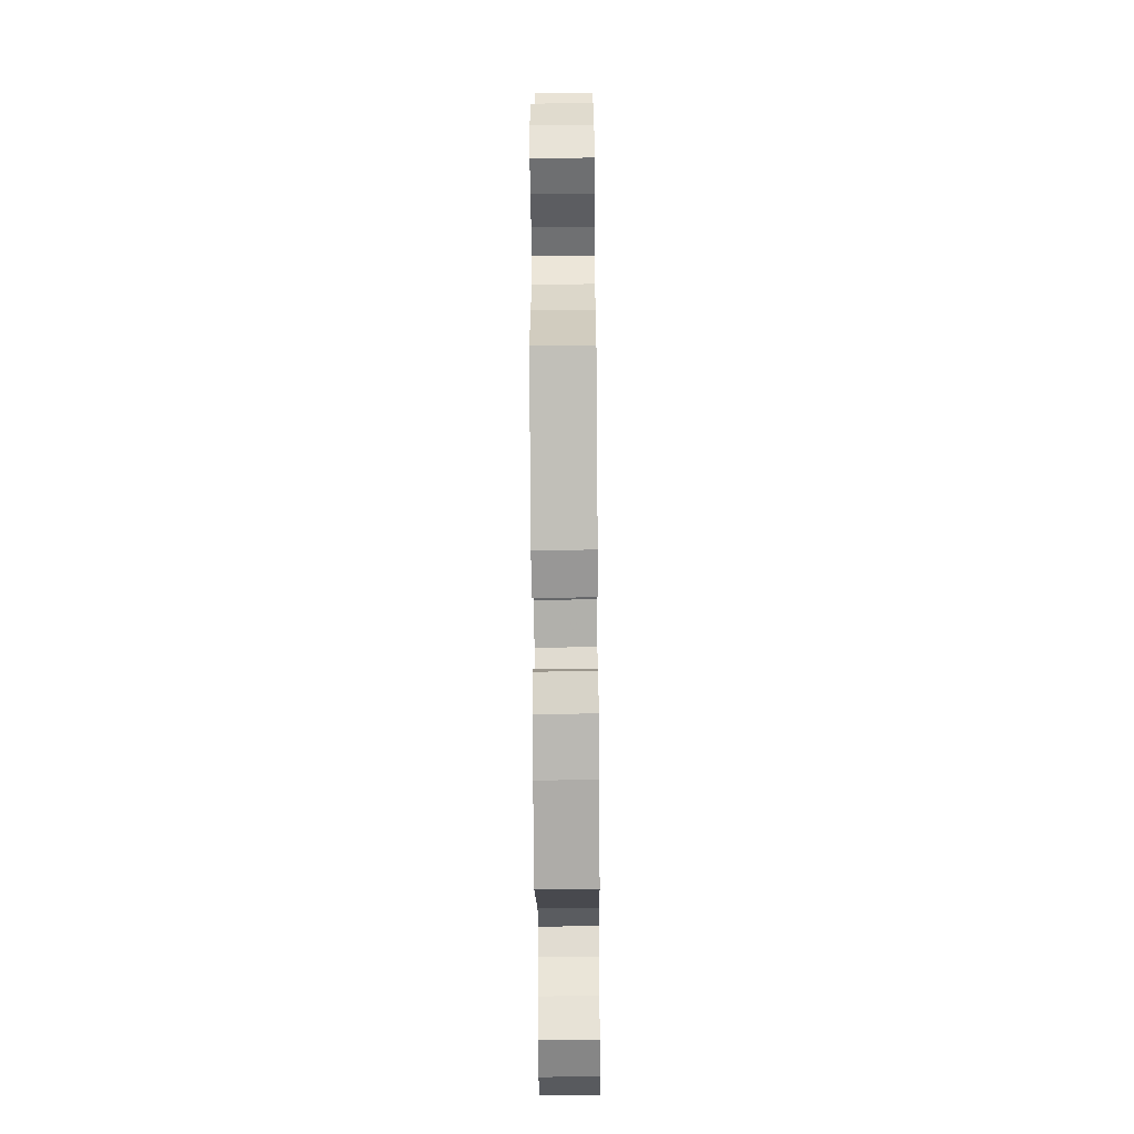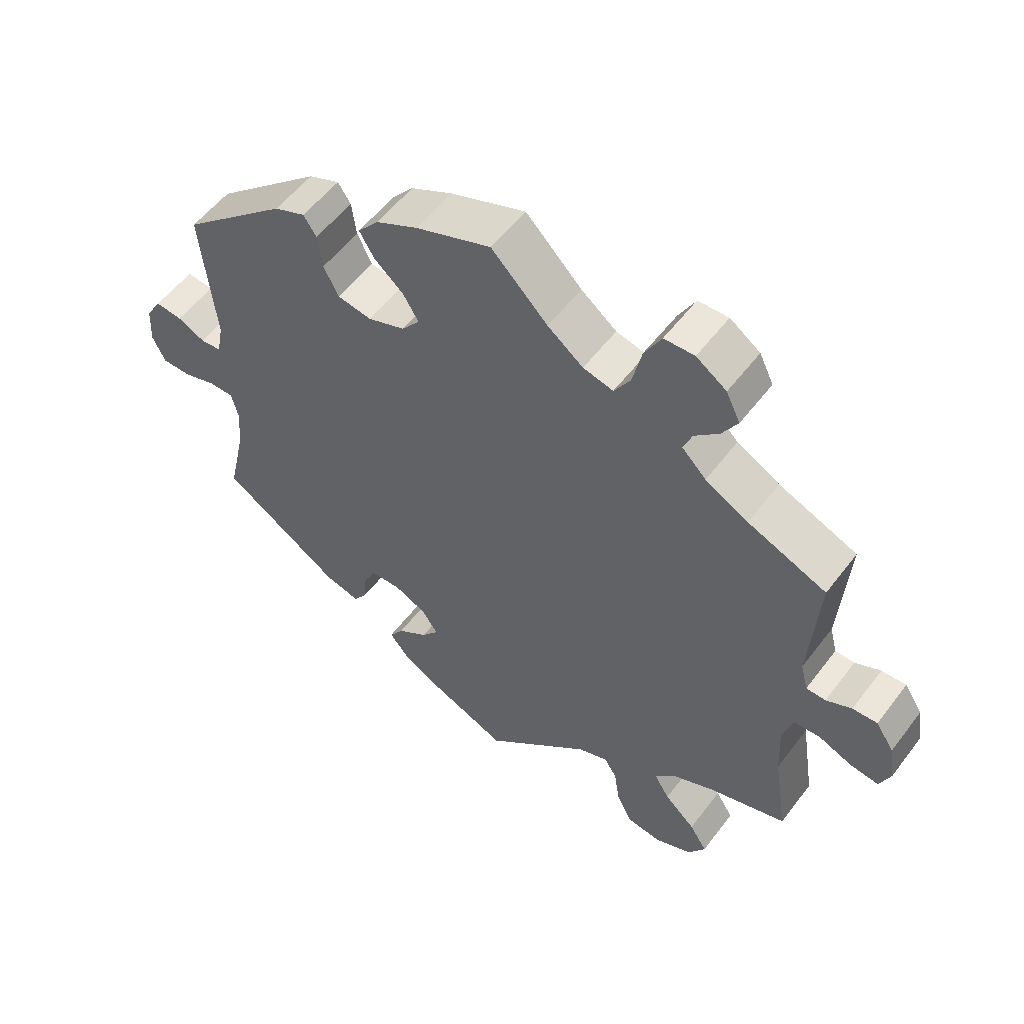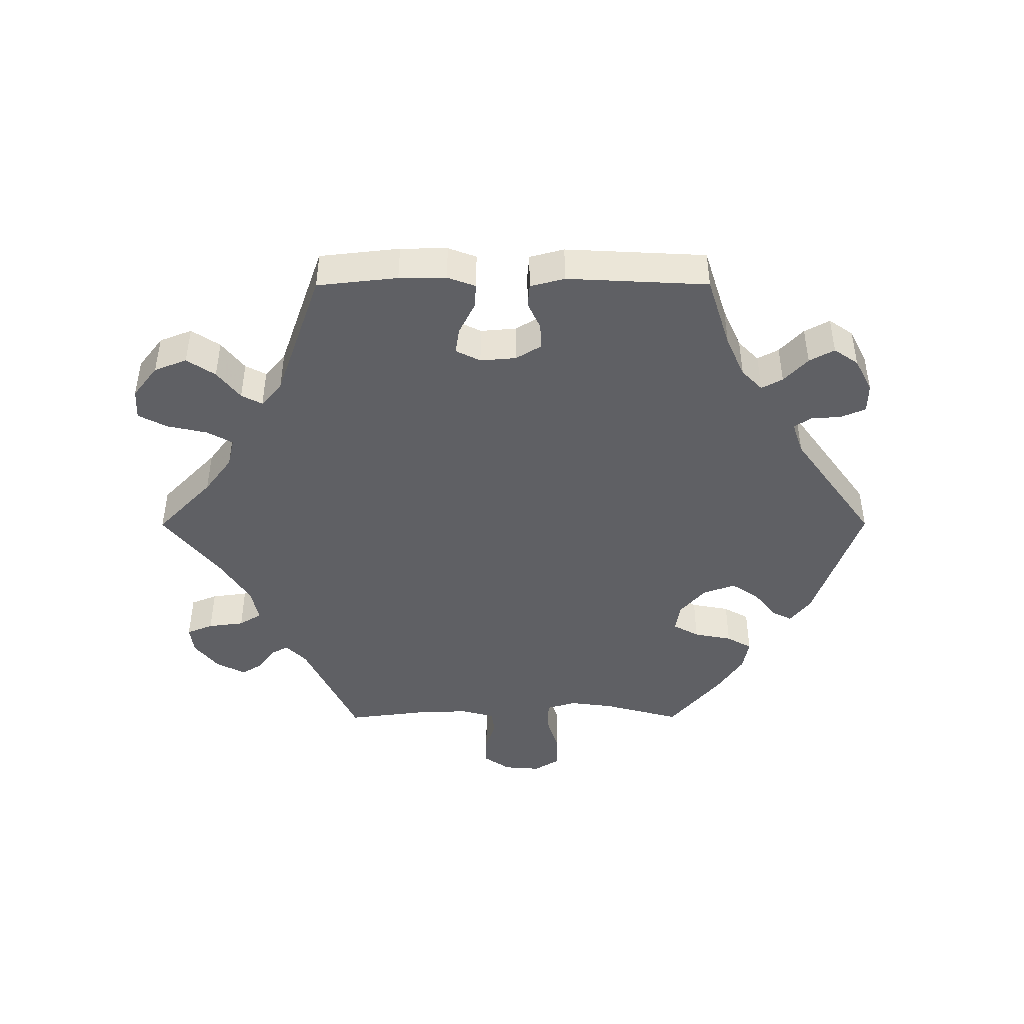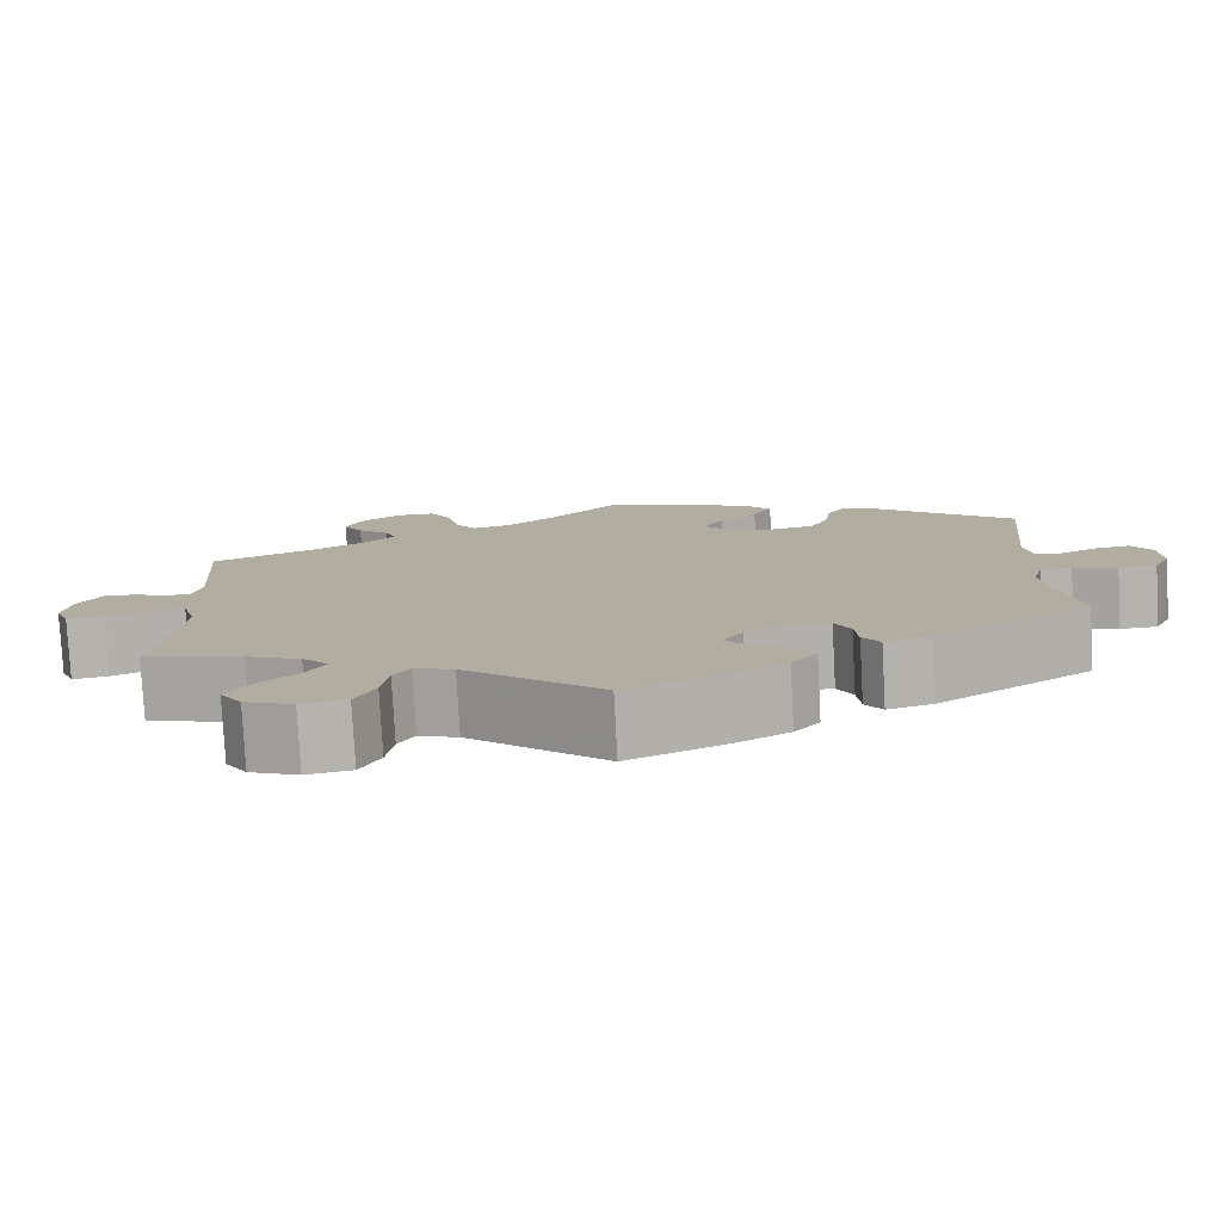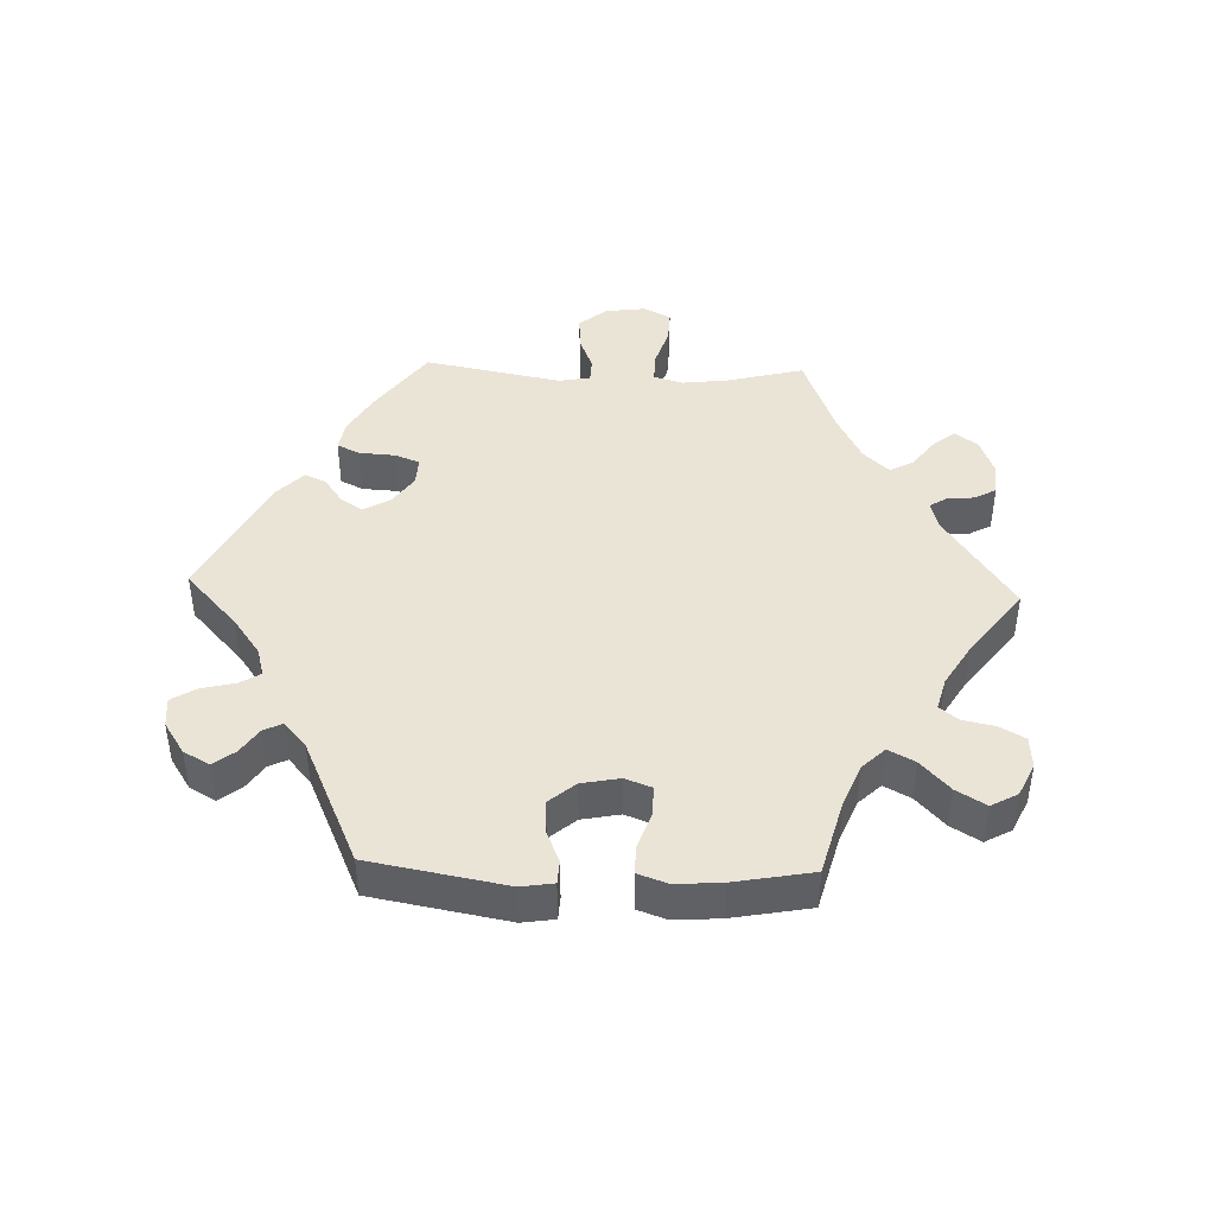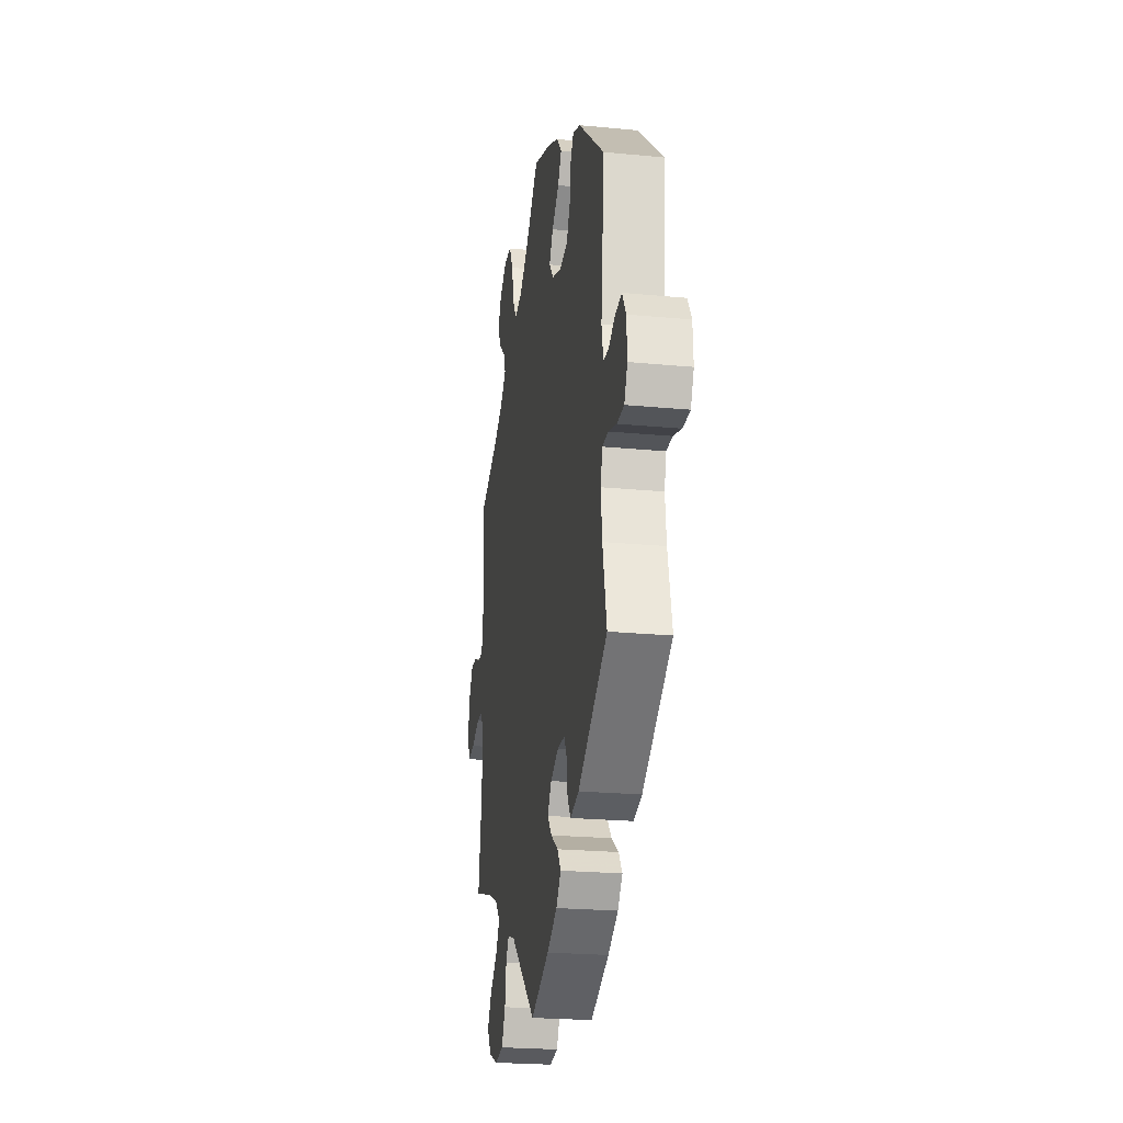
<metadata>
{"format":"obj","ext":"obj","renderer":"f3d","projection":"perspective","resolution":1024,"background":"white","views":[{"elev":-53.3,"azim":-89.5,"up":"+Z"},{"elev":54.6,"azim":36.4,"up":"+Z"},{"elev":-45.0,"azim":-149.9,"up":"+Y"},{"elev":-79.1,"azim":-176.9,"up":"+Z"},{"elev":43.7,"azim":-28.0,"up":"+Y"},{"elev":-23.0,"azim":-99.3,"up":"+Z"}]}
</metadata>
<code>
v -0.476 0.07 -0.177
v -0.469 0.07 -0.11
v -0.48 0.07 -0.067
v -0.516 0.07 -0.066
v -0.566 0.07 -0.081
v -0.609 0.07 -0.08
v -0.628 0.07 -0.04
v -0.625 0.07 0.017
v -0.602 0.07 0.055
v -0.562 0.07 0.05
v -0.521 0.07 0.03
v -0.49 0.07 0.032
v -0.48 0.07 0.082
v -0.501 0.07 0.289
v -0.343 0.07 0.423
v -0.297 0.07 0.441
v -0.278 0.07 0.412
v -0.271 0.07 0.36
v -0.249 0.07 0.316
v -0.198 0.07 0.307
v -0.143 0.07 0.326
v -0.116 0.07 0.359
v -0.139 0.07 0.397
v -0.183 0.07 0.435
v -0.205 0.07 0.472
v -0.174 0.07 0.508
v -0.112 0.07 0.538
v 0 0.07 0.578
v 0.084 0.07 0.494
v 0.137 0.07 0.453
v 0.182 0.07 0.442
v 0.206 0.07 0.48
v 0.22 0.07 0.541
v 0.245 0.07 0.586
v 0.29 0.07 0.587
v 0.335 0.07 0.556
v 0.356 0.07 0.513
v 0.333 0.07 0.475
v 0.297 0.07 0.443
v 0.284 0.07 0.41
v 0.32 0.07 0.374
v 0.384 0.07 0.339
v 0.501 0.07 0.29
v 0.488 0.07 0.109
v 0.499 0.07 0.067
v 0.528 0.07 0.066
v 0.566 0.07 0.083
v 0.603 0.07 0.084
v 0.63 0.07 0.043
v 0.639 0.07 -0.013
v 0.623 0.07 -0.052
v 0.581 0.07 -0.046
v 0.531 0.07 -0.025
v 0.491 0.07 -0.026
v 0.476 0.07 -0.076
v 0.48 0.07 -0.156
v 0.501 0.07 -0.289
v 0.386 0.07 -0.322
v 0.323 0.07 -0.349
v 0.292 0.07 -0.382
v 0.315 0.07 -0.42
v 0.361 0.07 -0.462
v 0.387 0.07 -0.503
v 0.362 0.07 -0.542
v 0.306 0.07 -0.565
v 0.254 0.07 -0.557
v 0.231 0.07 -0.511
v 0.223 0.07 -0.456
v 0.204 0.07 -0.426
v 0.159 0.07 -0.442
v 0.001 0.07 -0.578
v -0.111 0.07 -0.529
v -0.173 0.07 -0.494
v -0.202 0.07 -0.459
v -0.181 0.07 -0.428
v -0.136 0.07 -0.398
v -0.111 0.07 -0.367
v -0.134 0.07 -0.332
v -0.183 0.07 -0.309
v -0.228 0.07 -0.31
v -0.246 0.07 -0.345
v -0.25 0.07 -0.39
v -0.27 0.07 -0.419
v -0.322 0.07 -0.405
v -0.501 0.07 -0.289
v -0.476 0 -0.177
v -0.469 0 -0.11
v -0.48 0 -0.067
v -0.516 0 -0.066
v -0.566 0 -0.081
v -0.609 0 -0.08
v -0.628 0 -0.04
v -0.625 0 0.017
v -0.602 0 0.055
v -0.562 0 0.05
v -0.521 0 0.03
v -0.49 0 0.032
v -0.48 0 0.082
v -0.501 0 0.289
v -0.343 0 0.423
v -0.297 0 0.441
v -0.278 0 0.412
v -0.271 0 0.36
v -0.249 0 0.316
v -0.198 0 0.307
v -0.143 0 0.326
v -0.116 0 0.359
v -0.139 0 0.397
v -0.183 0 0.435
v -0.205 0 0.472
v -0.174 0 0.508
v -0.112 0 0.538
v 0 0 0.578
v 0.084 0 0.494
v 0.137 0 0.453
v 0.182 0 0.442
v 0.206 0 0.48
v 0.22 0 0.541
v 0.245 0 0.586
v 0.29 0 0.587
v 0.335 0 0.556
v 0.356 0 0.513
v 0.333 0 0.475
v 0.297 0 0.443
v 0.284 0 0.41
v 0.32 0 0.374
v 0.384 0 0.339
v 0.501 0 0.29
v 0.488 0 0.109
v 0.499 0 0.067
v 0.528 0 0.066
v 0.566 0 0.083
v 0.603 0 0.084
v 0.63 0 0.043
v 0.639 0 -0.013
v 0.623 0 -0.052
v 0.581 0 -0.046
v 0.531 0 -0.025
v 0.491 0 -0.026
v 0.476 0 -0.076
v 0.48 0 -0.156
v 0.501 0 -0.289
v 0.386 0 -0.322
v 0.323 0 -0.349
v 0.292 0 -0.382
v 0.315 0 -0.42
v 0.361 0 -0.462
v 0.387 0 -0.503
v 0.362 0 -0.542
v 0.306 0 -0.565
v 0.254 0 -0.557
v 0.231 0 -0.511
v 0.223 0 -0.456
v 0.204 0 -0.426
v 0.159 0 -0.442
v 0.001 0 -0.578
v -0.111 0 -0.529
v -0.173 0 -0.494
v -0.202 0 -0.459
v -0.181 0 -0.428
v -0.136 0 -0.398
v -0.111 0 -0.367
v -0.134 0 -0.332
v -0.183 0 -0.309
v -0.228 0 -0.31
v -0.246 0 -0.345
v -0.25 0 -0.39
v -0.27 0 -0.419
v -0.322 0 -0.405
v -0.501 0 -0.289
f 84 85 1
f 81 82 83 84
f 80 81 84 1
f 79 80 1 2
f 78 79 2 3
f 73 74 75 76
f 73 76 77
f 70 71 72 73
f 69 70 73 77
f 65 66 67 68
f 65 68 69
f 64 65 69
f 61 62 63 64
f 60 61 64 69
f 59 60 69 77
f 56 57 58
f 55 56 58 59
f 54 55 59 77
f 50 51 52 53
f 50 53 54
f 49 50 54
f 46 47 48 49
f 45 46 49 54
f 44 45 54 77
f 42 43 44 77
f 36 37 38 39
f 36 39 40
f 35 36 40
f 32 33 34 35
f 31 32 35 40
f 30 31 40 41
f 26 27 28 29
f 26 29 30
f 23 24 25 26
f 22 23 26 30
f 21 22 30 41
f 15 16 17 18
f 13 14 15 18
f 12 13 18 19
f 8 9 10 11
f 8 11 12
f 7 8 12
f 4 5 6 7
f 3 4 7 12
f 78 3 12 19
f 20 21 41 42
f 20 42 77 78
f 19 20 78
f 86 170 169
f 169 168 167 166
f 86 169 166 165
f 87 86 165 164
f 88 87 164 163
f 161 160 159 158
f 162 161 158
f 158 157 156 155
f 162 158 155 154
f 153 152 151 150
f 154 153 150
f 154 150 149
f 149 148 147 146
f 154 149 146 145
f 162 154 145 144
f 143 142 141
f 144 143 141 140
f 162 144 140 139
f 138 137 136 135
f 139 138 135
f 139 135 134
f 134 133 132 131
f 139 134 131 130
f 162 139 130 129
f 162 129 128 127
f 124 123 122 121
f 125 124 121
f 125 121 120
f 120 119 118 117
f 125 120 117 116
f 126 125 116 115
f 114 113 112 111
f 115 114 111
f 111 110 109 108
f 115 111 108 107
f 126 115 107 106
f 103 102 101 100
f 103 100 99 98
f 104 103 98 97
f 96 95 94 93
f 97 96 93
f 97 93 92
f 92 91 90 89
f 97 92 89 88
f 104 97 88 163
f 127 126 106 105
f 163 162 127 105
f 163 105 104
f 1 86 87 2
f 2 87 88 3
f 3 88 89 4
f 4 89 90 5
f 5 90 91 6
f 6 91 92 7
f 7 92 93 8
f 8 93 94 9
f 9 94 95 10
f 10 95 96 11
f 11 96 97 12
f 12 97 98 13
f 13 98 99 14
f 14 99 100 15
f 15 100 101 16
f 16 101 102 17
f 17 102 103 18
f 18 103 104 19
f 19 104 105 20
f 20 105 106 21
f 21 106 107 22
f 22 107 108 23
f 23 108 109 24
f 24 109 110 25
f 25 110 111 26
f 26 111 112 27
f 27 112 113 28
f 28 113 114 29
f 29 114 115 30
f 30 115 116 31
f 31 116 117 32
f 32 117 118 33
f 33 118 119 34
f 34 119 120 35
f 35 120 121 36
f 36 121 122 37
f 37 122 123 38
f 38 123 124 39
f 39 124 125 40
f 40 125 126 41
f 41 126 127 42
f 42 127 128 43
f 43 128 129 44
f 44 129 130 45
f 45 130 131 46
f 46 131 132 47
f 47 132 133 48
f 48 133 134 49
f 49 134 135 50
f 50 135 136 51
f 51 136 137 52
f 52 137 138 53
f 53 138 139 54
f 54 139 140 55
f 55 140 141 56
f 56 141 142 57
f 57 142 143 58
f 58 143 144 59
f 59 144 145 60
f 60 145 146 61
f 61 146 147 62
f 62 147 148 63
f 63 148 149 64
f 64 149 150 65
f 65 150 151 66
f 66 151 152 67
f 67 152 153 68
f 68 153 154 69
f 69 154 155 70
f 70 155 156 71
f 71 156 157 72
f 72 157 158 73
f 73 158 159 74
f 74 159 160 75
f 75 160 161 76
f 76 161 162 77
f 77 162 163 78
f 78 163 164 79
f 79 164 165 80
f 80 165 166 81
f 81 166 167 82
f 82 167 168 83
f 83 168 169 84
f 84 169 170 85
f 85 170 86 1

</code>
